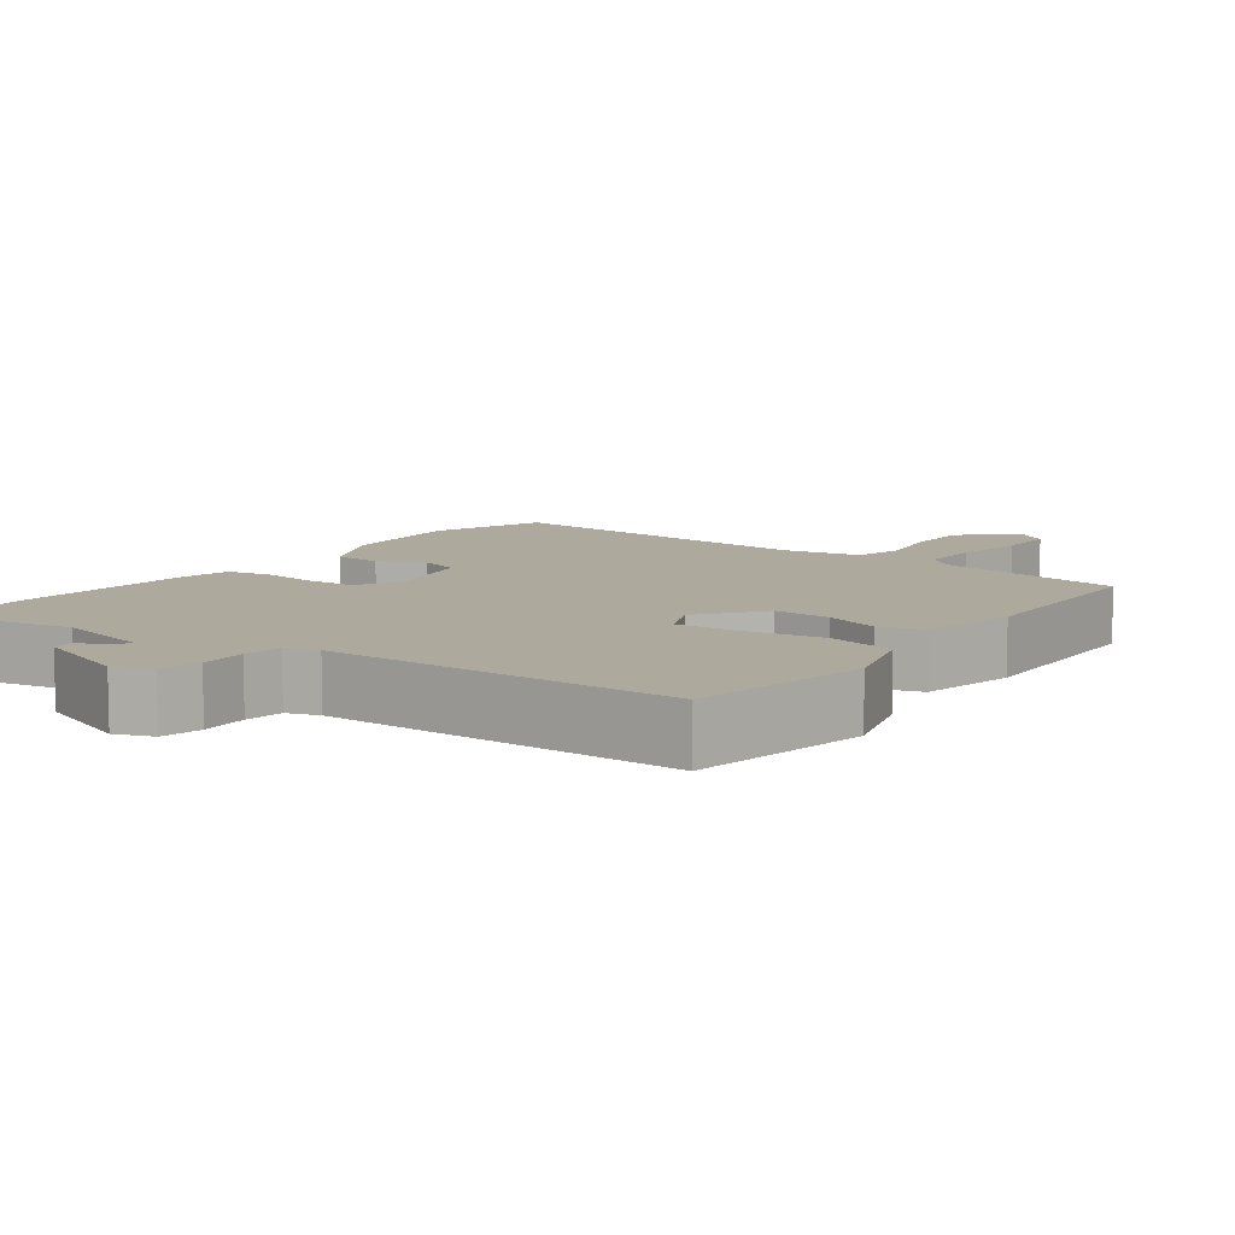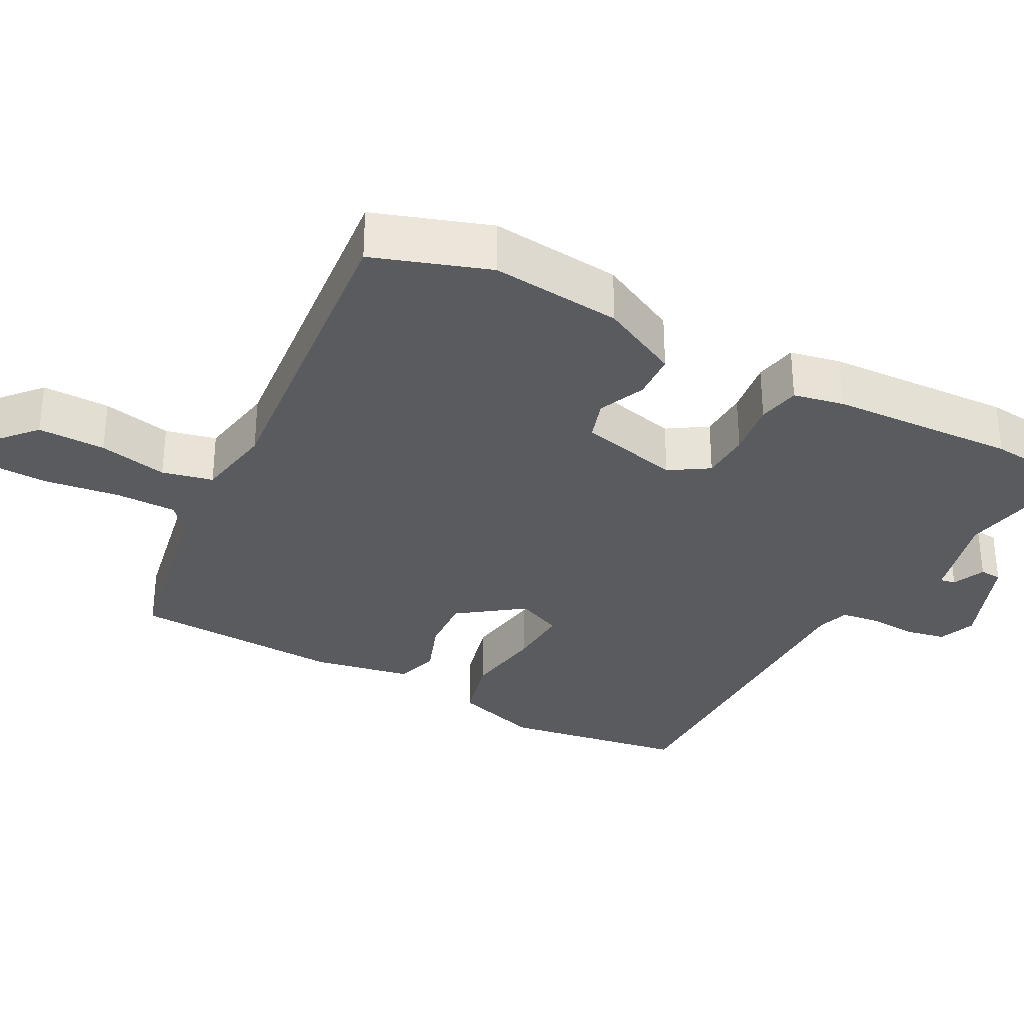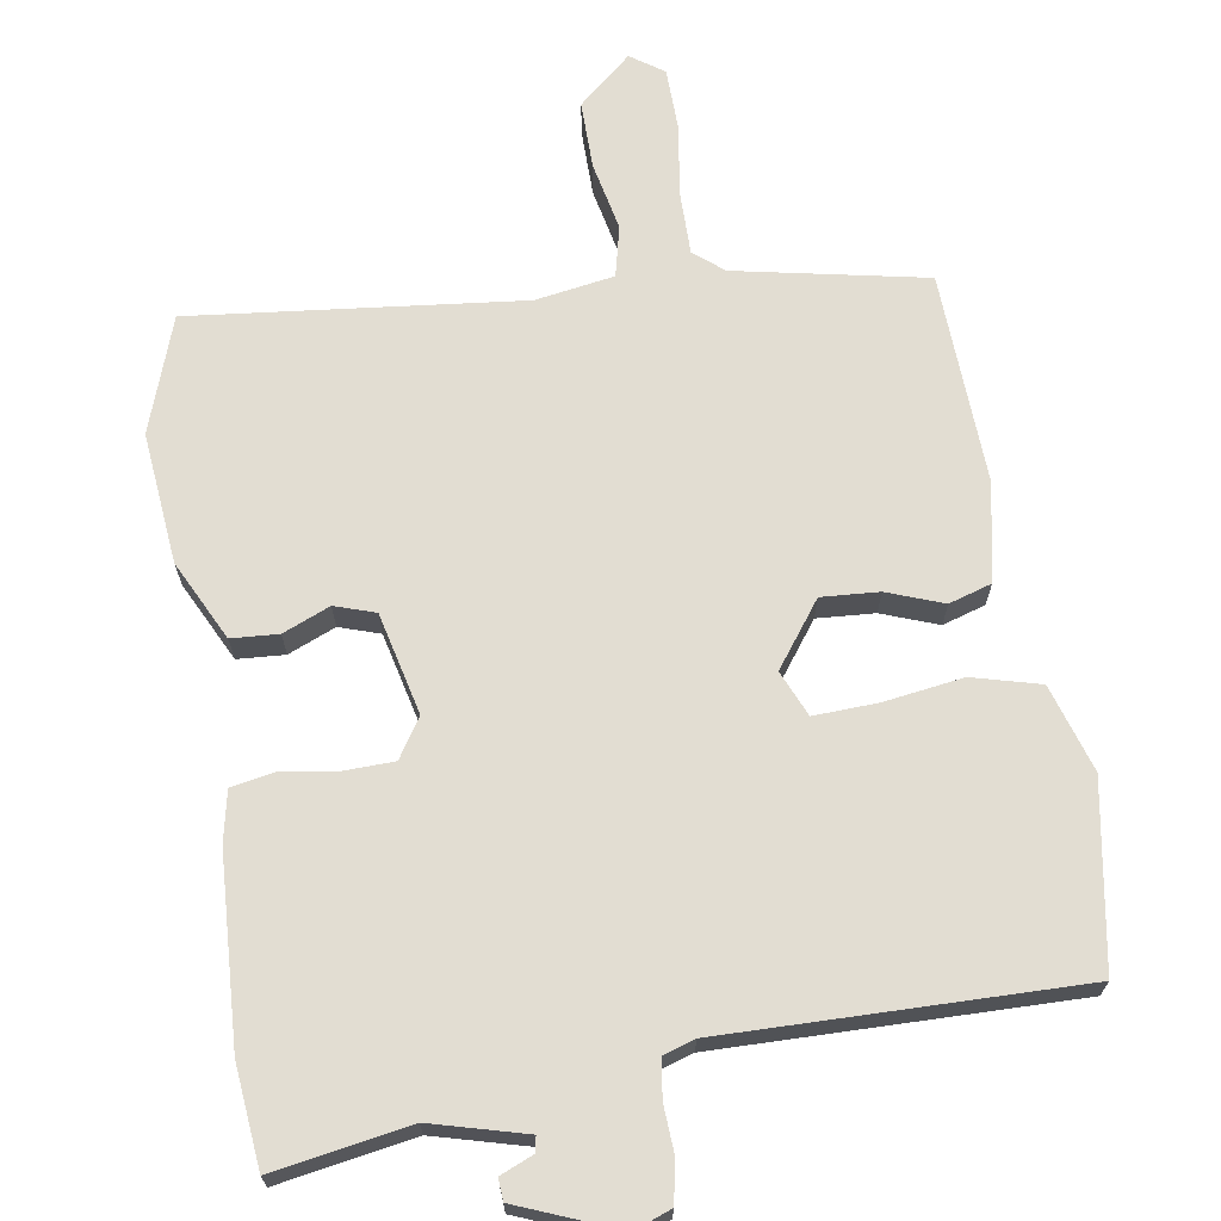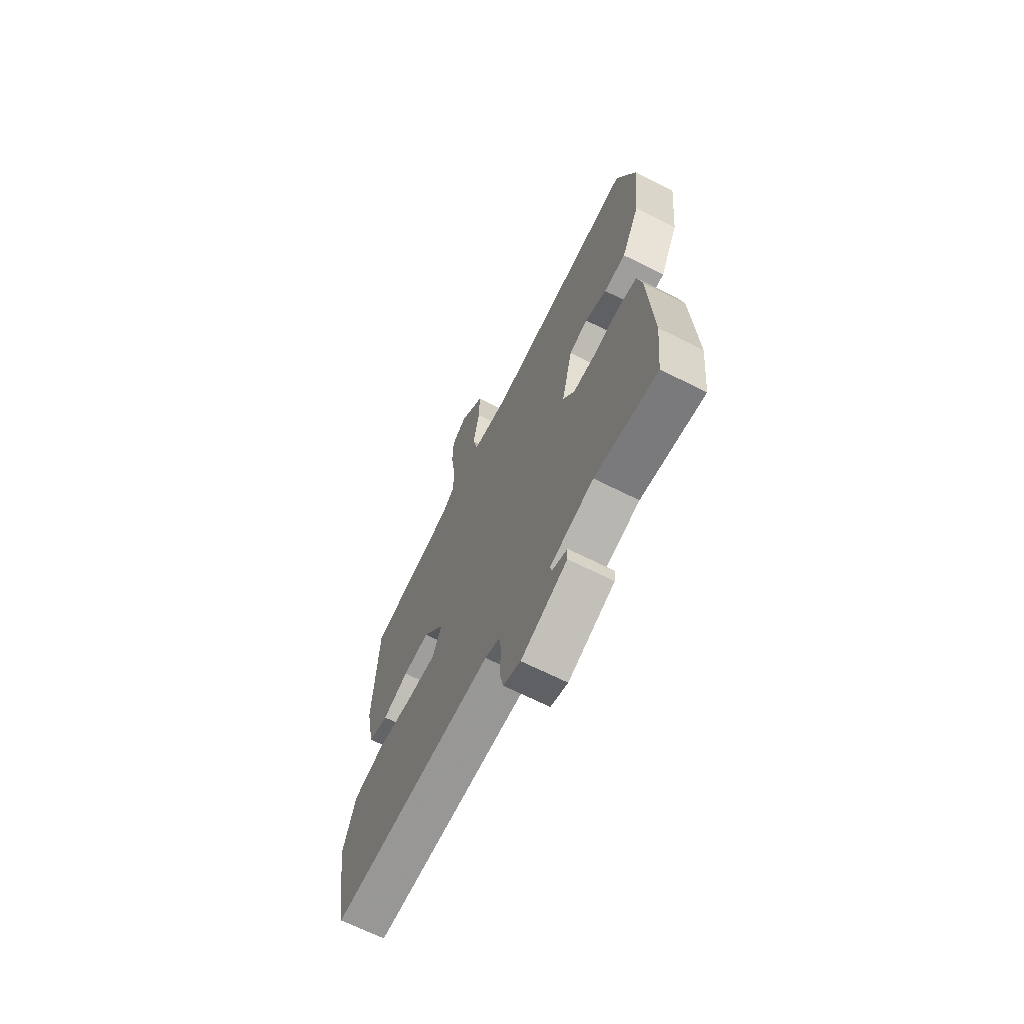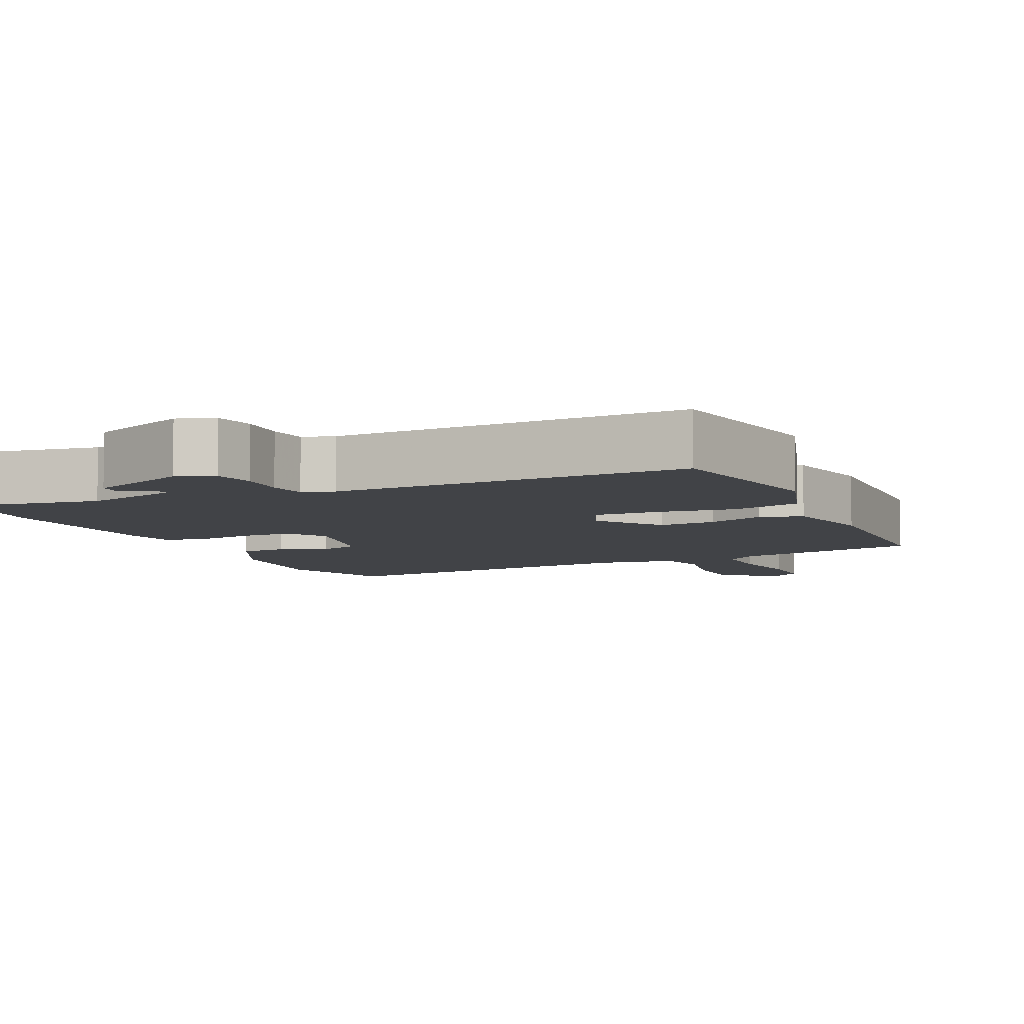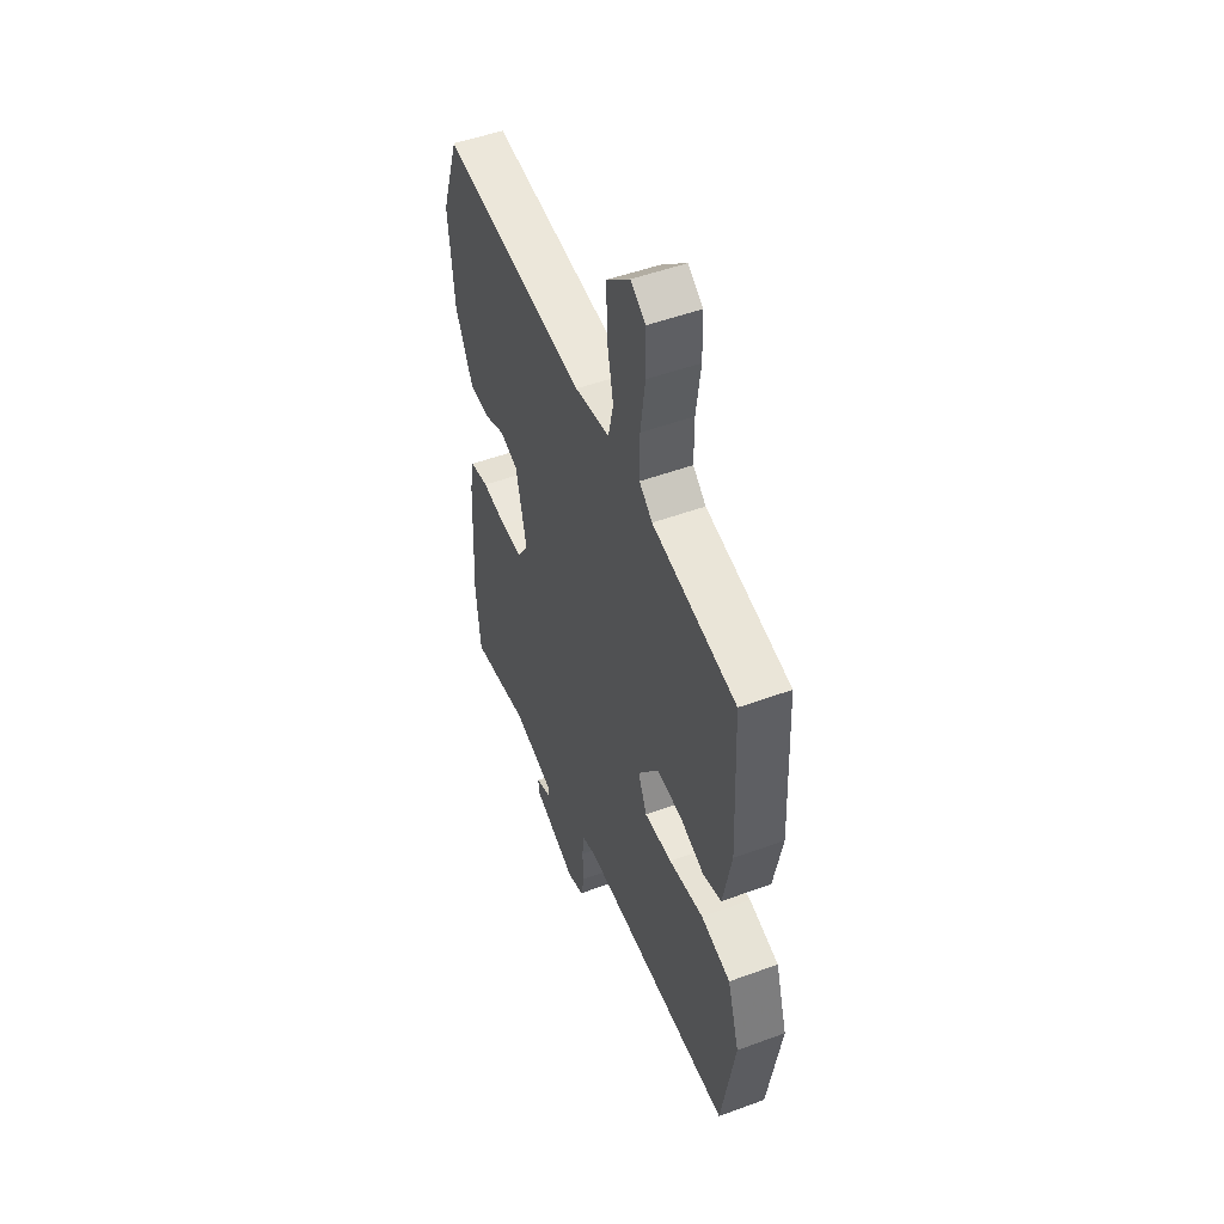
<metadata>
{"format":"obj","ext":"obj","renderer":"f3d","projection":"perspective","resolution":1024,"background":"white","views":[{"elev":8.8,"azim":-143.9,"up":"+Y"},{"elev":-32.2,"azim":61.8,"up":"+Y"},{"elev":68.2,"azim":171.1,"up":"+Y"},{"elev":-67.6,"azim":63.3,"up":"+Z"},{"elev":-6.9,"azim":-154.9,"up":"+Y"},{"elev":50.2,"azim":-112.0,"up":"+Z"}]}
</metadata>
<code>
v 0.481 0.07 0.555
v 0.535 0.07 0.398
v 0.517 0.07 0.22
v 0.463 0.07 0.112
v 0.399 0.07 0.108
v 0.335 0.07 0.135
v 0.28 0.07 0.117
v 0.247 0.07 -0.021
v 0.281 0.07 -0.074
v 0.349 0.07 -0.076
v 0.425 0.07 -0.065
v 0.483 0.07 -0.076
v 0.497 0.07 -0.145
v 0.51 0.07 -0.399
v 0.496 0.07 -0.537
v 0.312 0.07 -0.505
v 0.184 0.07 -0.539
v 0.188 0.07 -0.56
v 0.233 0.07 -0.579
v 0.231 0.07 -0.609
v 0.095 0.07 -0.663
v 0.044 0.07 -0.644
v 0.033 0.07 -0.589
v 0.037 0.07 -0.524
v 0.03 0.07 -0.472
v -0.013 0.07 -0.458
v -0.493 0.07 -0.465
v -0.534 0.07 -0.216
v -0.497 0.07 -0.098
v -0.405 0.07 -0.074
v -0.297 0.07 -0.09
v -0.211 0.07 -0.094
v -0.184 0.07 -0.032
v -0.248 0.07 0.055
v -0.326 0.07 0.05
v -0.402 0.07 0.022
v -0.46 0.07 0.04
v -0.486 0.07 0.173
v -0.473 0.07 0.461
v -0.214 0.07 0.512
v -0.174 0.07 0.545
v -0.174 0.07 0.629
v -0.188 0.07 0.73
v -0.186 0.07 0.813
v -0.141 0.07 0.844
v -0.069 0.07 0.781
v -0.07 0.07 0.689
v -0.09 0.07 0.595
v -0.074 0.07 0.526
v 0.033 0.07 0.508
v 0.481 0 0.555
v 0.535 0 0.398
v 0.517 0 0.22
v 0.463 0 0.112
v 0.399 0 0.108
v 0.335 0 0.135
v 0.28 0 0.117
v 0.247 0 -0.021
v 0.281 0 -0.074
v 0.349 0 -0.076
v 0.425 0 -0.065
v 0.483 0 -0.076
v 0.497 0 -0.145
v 0.51 0 -0.399
v 0.496 0 -0.537
v 0.312 0 -0.505
v 0.184 0 -0.539
v 0.188 0 -0.56
v 0.233 0 -0.579
v 0.231 0 -0.609
v 0.095 0 -0.663
v 0.044 0 -0.644
v 0.033 0 -0.589
v 0.037 0 -0.524
v 0.03 0 -0.472
v -0.013 0 -0.458
v -0.493 0 -0.465
v -0.534 0 -0.216
v -0.497 0 -0.098
v -0.405 0 -0.074
v -0.297 0 -0.09
v -0.211 0 -0.094
v -0.184 0 -0.032
v -0.248 0 0.055
v -0.326 0 0.05
v -0.402 0 0.022
v -0.46 0 0.04
v -0.486 0 0.173
v -0.473 0 0.461
v -0.214 0 0.512
v -0.174 0 0.545
v -0.174 0 0.629
v -0.188 0 0.73
v -0.186 0 0.813
v -0.141 0 0.844
v -0.069 0 0.781
v -0.07 0 0.689
v -0.09 0 0.595
v -0.074 0 0.526
v 0.033 0 0.508
f 45 46 47 48
f 43 44 45 48
f 42 43 48 49
f 41 42 49
f 40 41 49
f 39 40 49 50
f 35 36 37 38
f 34 35 38 39
f 33 34 39 50
f 28 29 30 31
f 26 27 28 31
f 25 26 31 32
f 21 22 23 24
f 21 24 25
f 18 19 20 21
f 17 18 21 25
f 16 17 25 32
f 10 11 12 13
f 9 10 13 14
f 3 4 5 6
f 3 6 7
f 2 3 7
f 33 50 1 2
f 32 33 2 7
f 9 14 15 16
f 8 9 16 32
f 7 8 32
f 98 97 96 95
f 98 95 94 93
f 99 98 93 92
f 99 92 91
f 99 91 90
f 100 99 90 89
f 88 87 86 85
f 89 88 85 84
f 100 89 84 83
f 81 80 79 78
f 81 78 77 76
f 82 81 76 75
f 74 73 72 71
f 75 74 71
f 71 70 69 68
f 75 71 68 67
f 82 75 67 66
f 63 62 61 60
f 64 63 60 59
f 56 55 54 53
f 57 56 53
f 57 53 52
f 52 51 100 83
f 57 52 83 82
f 66 65 64 59
f 82 66 59 58
f 82 58 57
f 1 51 52 2
f 2 52 53 3
f 3 53 54 4
f 4 54 55 5
f 5 55 56 6
f 6 56 57 7
f 7 57 58 8
f 8 58 59 9
f 9 59 60 10
f 10 60 61 11
f 11 61 62 12
f 12 62 63 13
f 13 63 64 14
f 14 64 65 15
f 15 65 66 16
f 16 66 67 17
f 17 67 68 18
f 18 68 69 19
f 19 69 70 20
f 20 70 71 21
f 21 71 72 22
f 22 72 73 23
f 23 73 74 24
f 24 74 75 25
f 25 75 76 26
f 26 76 77 27
f 27 77 78 28
f 28 78 79 29
f 29 79 80 30
f 30 80 81 31
f 31 81 82 32
f 32 82 83 33
f 33 83 84 34
f 34 84 85 35
f 35 85 86 36
f 36 86 87 37
f 37 87 88 38
f 38 88 89 39
f 39 89 90 40
f 40 90 91 41
f 41 91 92 42
f 42 92 93 43
f 43 93 94 44
f 44 94 95 45
f 45 95 96 46
f 46 96 97 47
f 47 97 98 48
f 48 98 99 49
f 49 99 100 50
f 50 100 51 1

</code>
